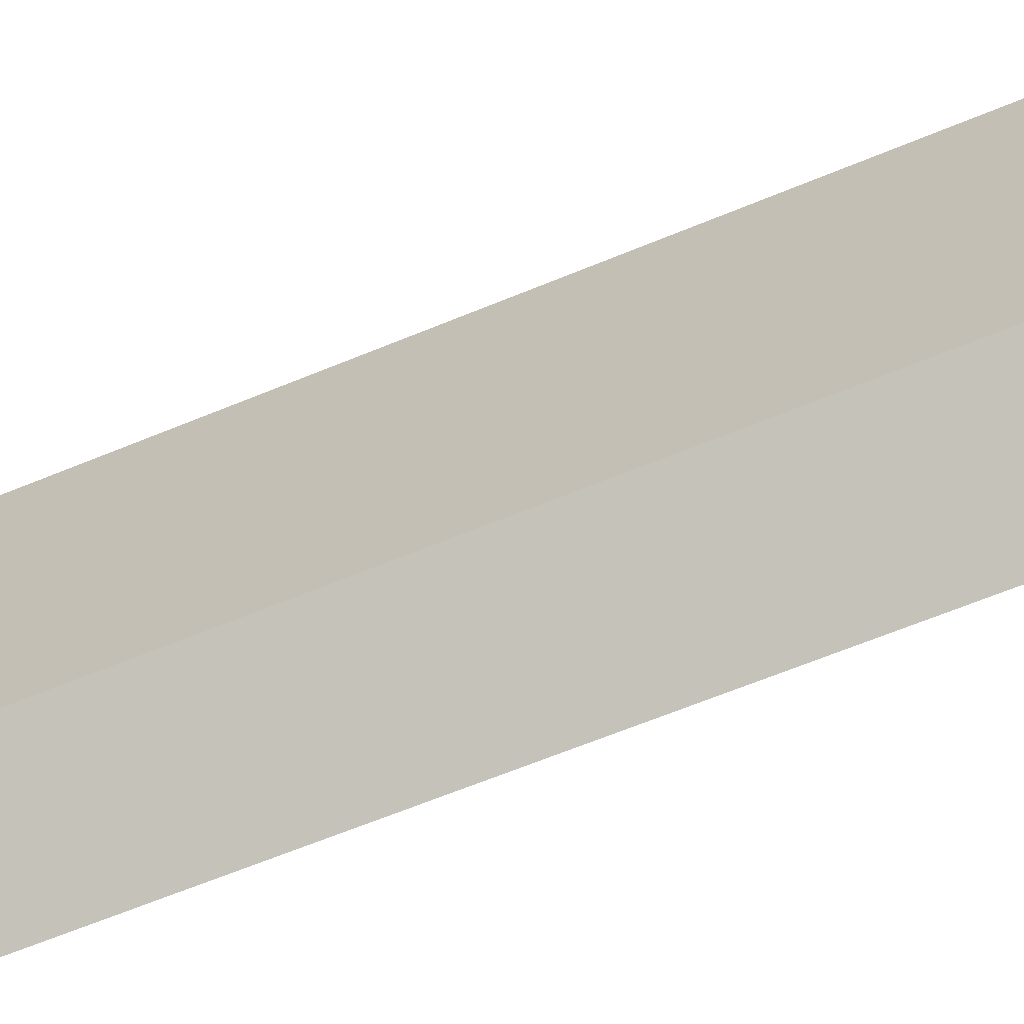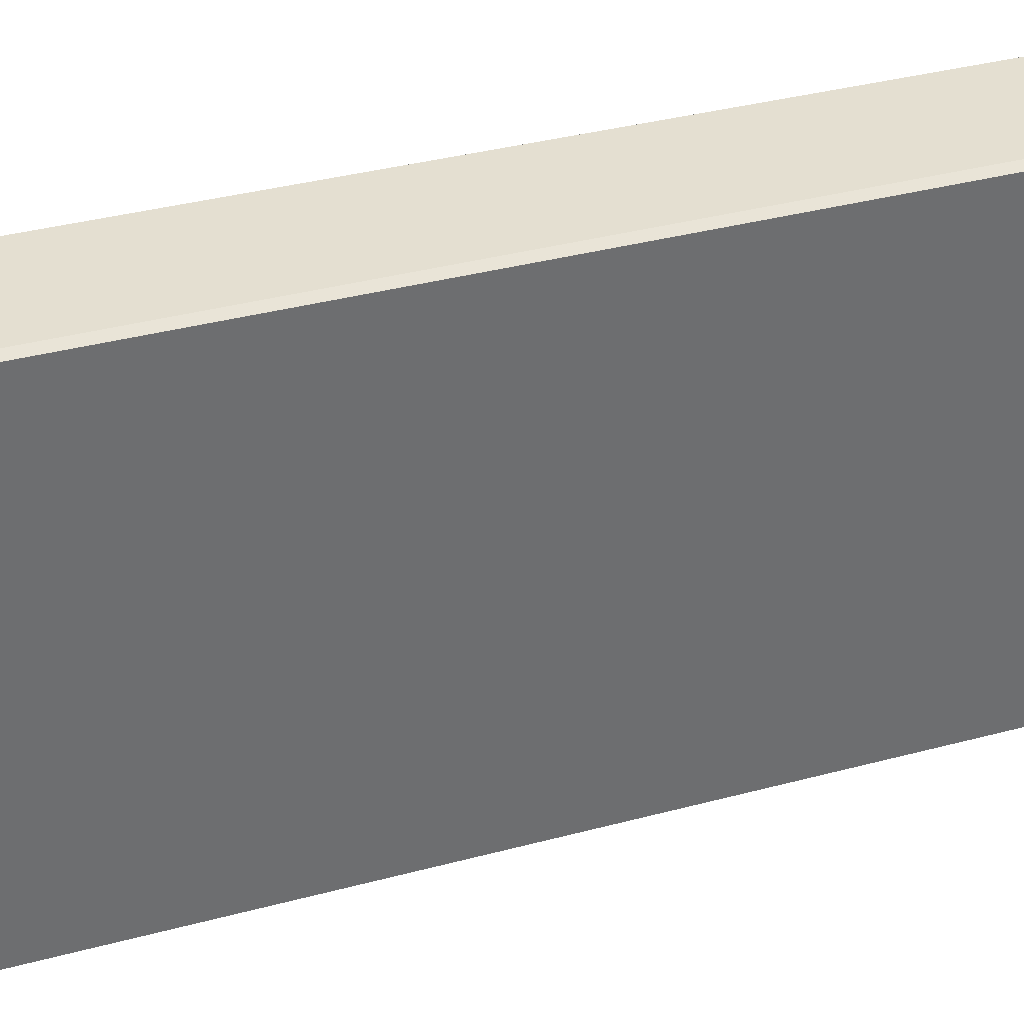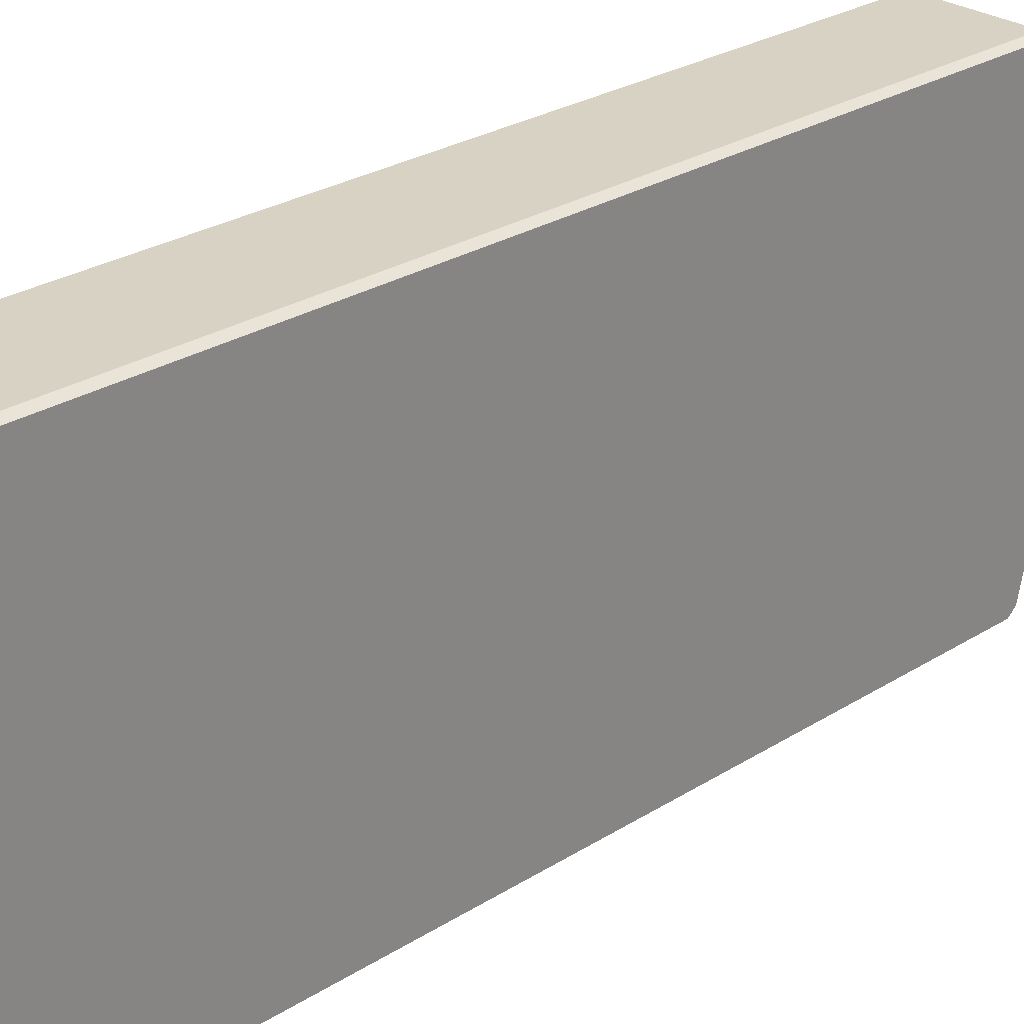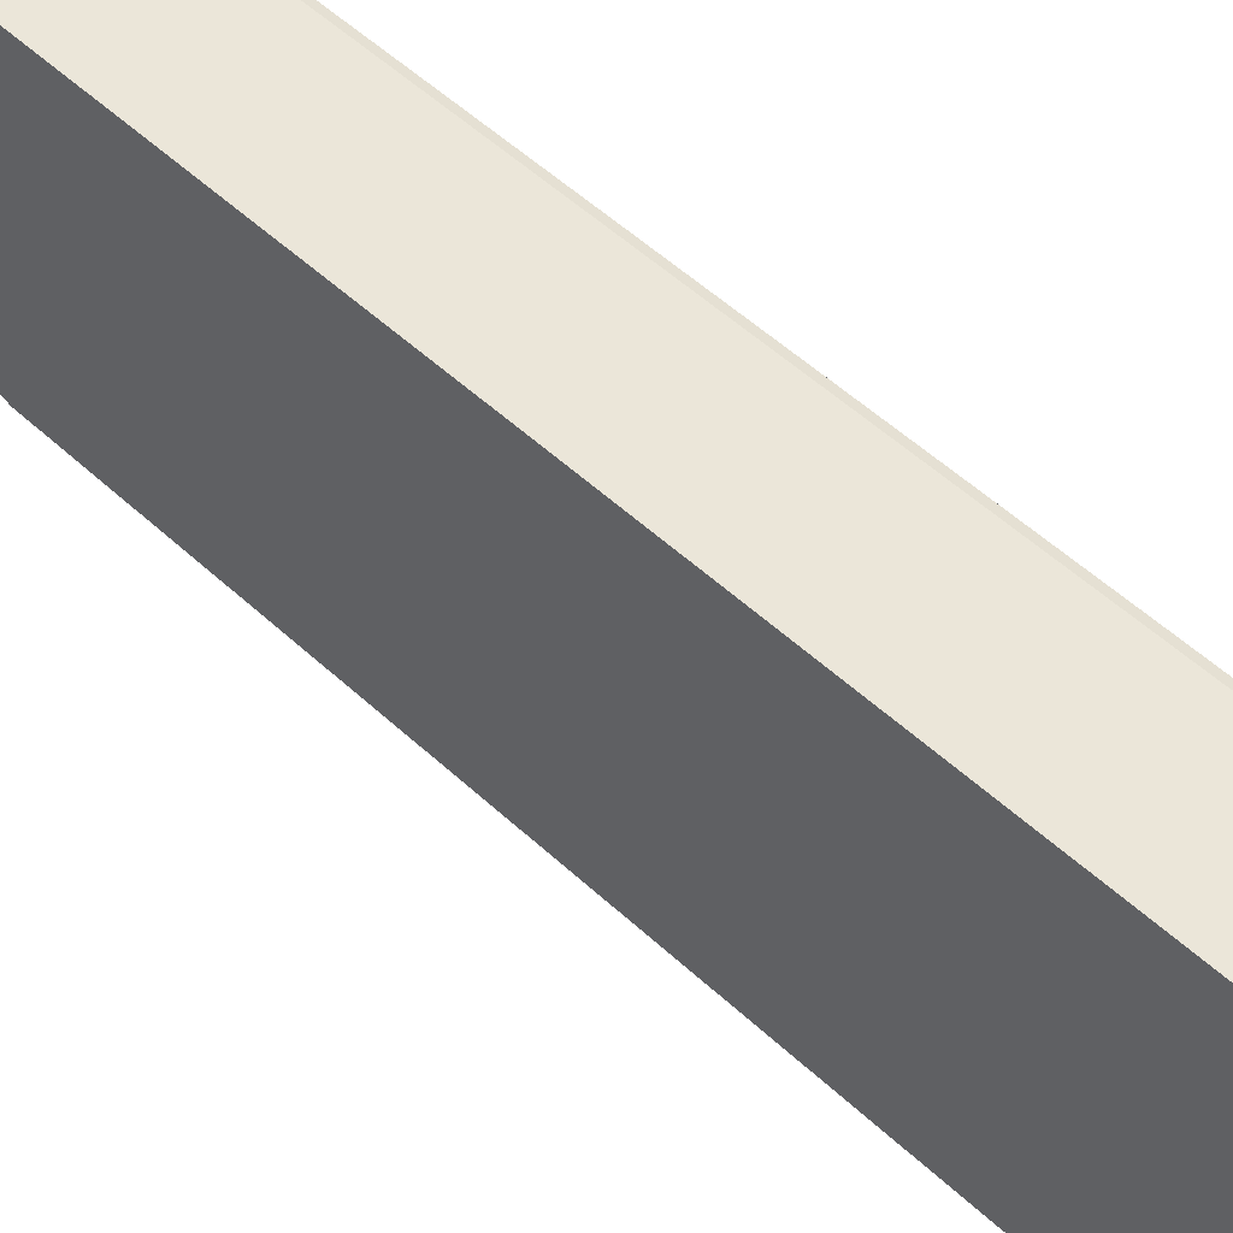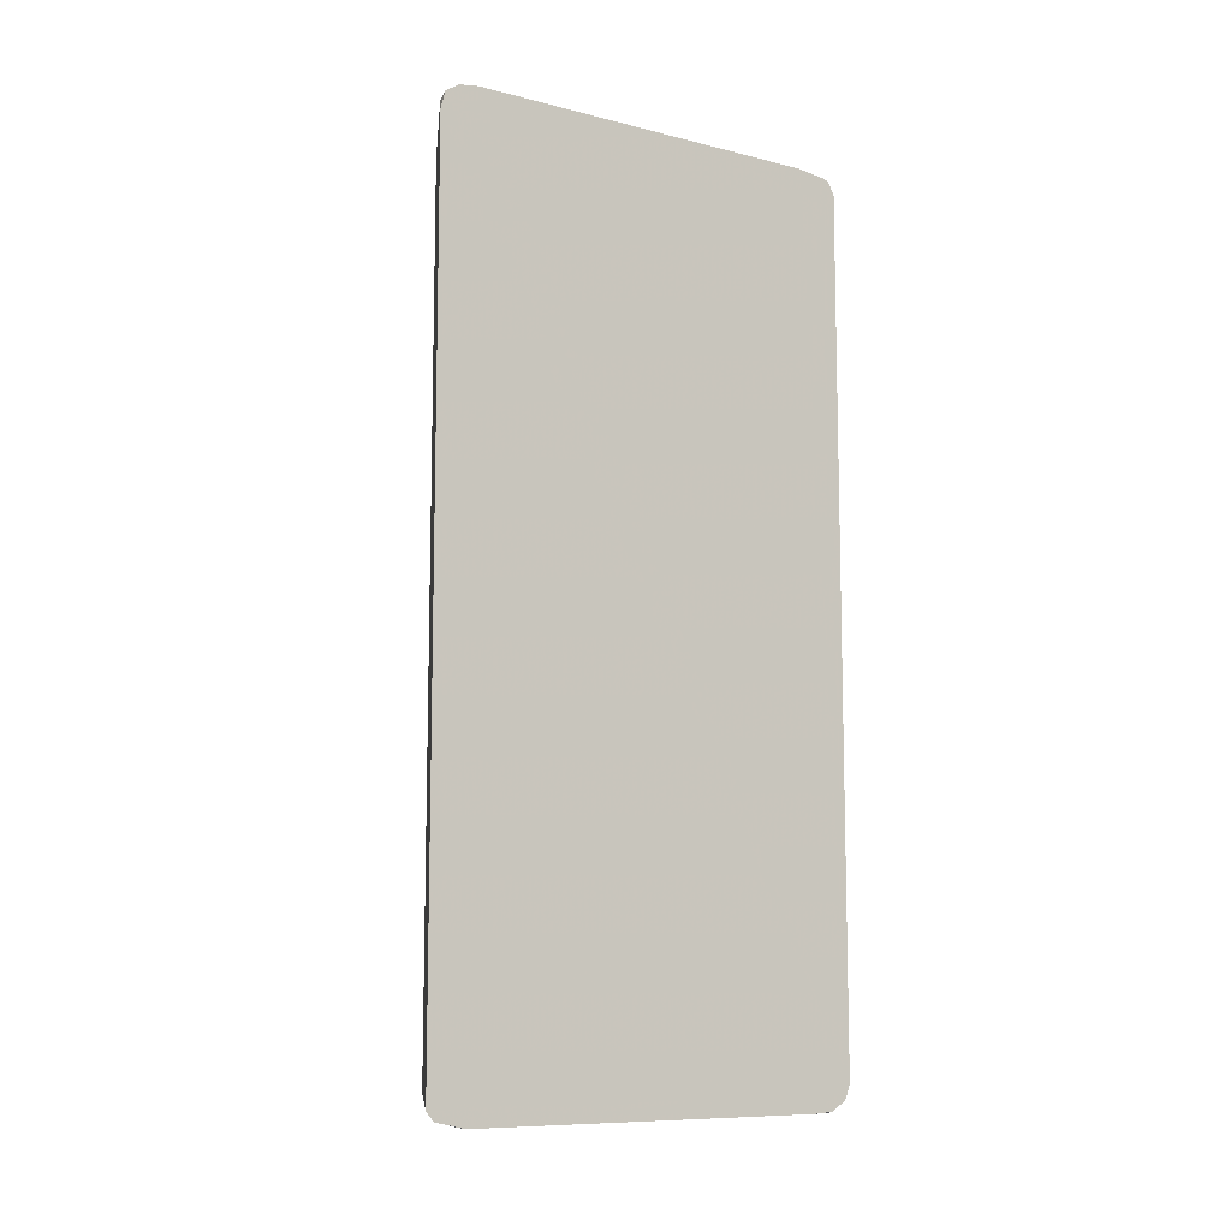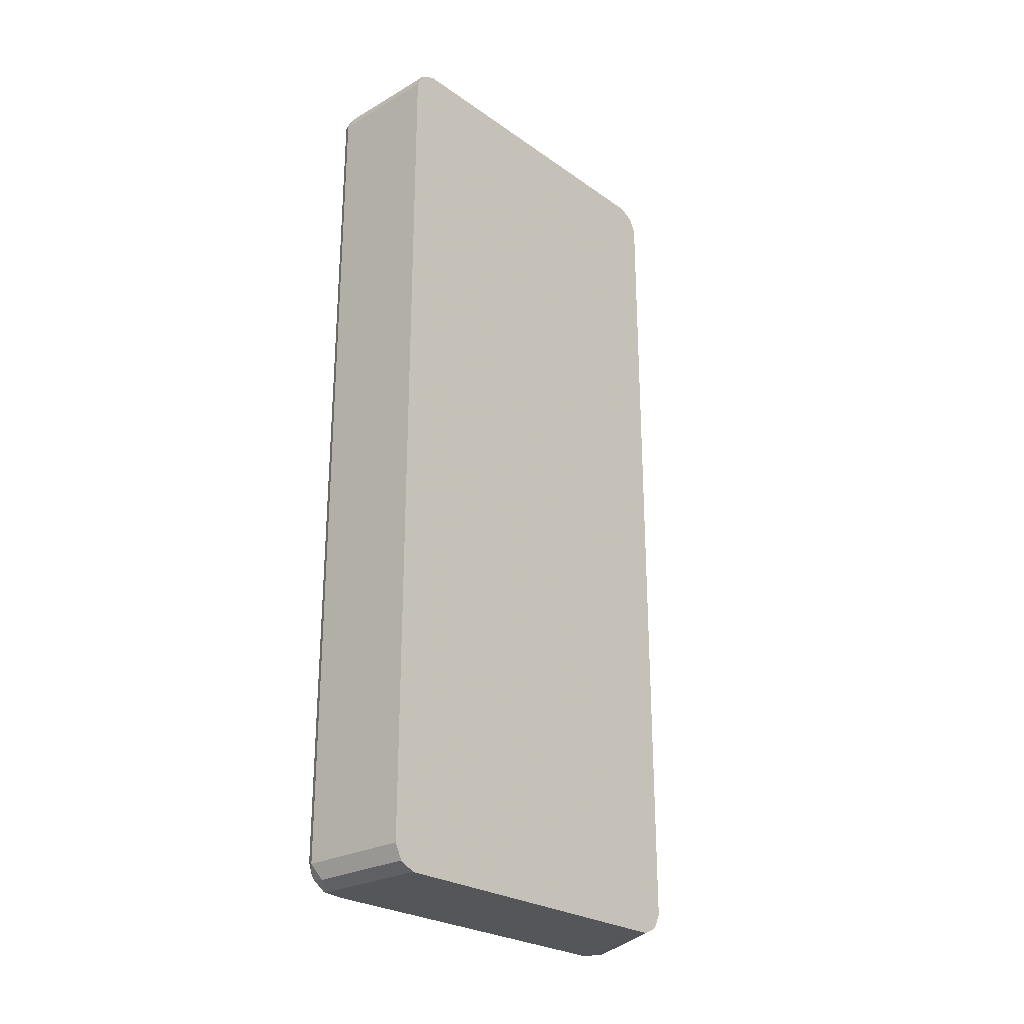
<metadata>
{"format":"obj","ext":"obj","renderer":"f3d","projection":"perspective","resolution":1024,"background":"white","views":[{"elev":-67.5,"azim":112.2,"up":"+Z"},{"elev":36.6,"azim":-109.2,"up":"+Z"},{"elev":27.7,"azim":-133.6,"up":"+Z"},{"elev":57.2,"azim":133.3,"up":"+Z"},{"elev":-9.7,"azim":-123.0,"up":"+Y"},{"elev":-25.8,"azim":42.2,"up":"+Y"}]}
</metadata>
<code>
v -0.1624 -0.617 0.747
v -0.1731 -0.6116 0.7416
v -0.1731 -0.6277 0.7363
v -0.1731 -0.6344 0.7318
v -0.1515 -0.6386 0.7361
v 5.723e-05 -0.6171 0.7469
v 5.723e-05 -0.617 0.747
v -0.1624 0.617 0.747
v -0.1731 0.6223 0.7416
v -0.1731 -0.6474 0.7123
v -0.1624 -0.6495 0.7145
v 5.723e-05 -0.6386 0.7361
v 5.723e-05 0.617 0.747
v 5.723e-05 0.6387 0.7361
v -0.1624 0.6386 0.7361
v -0.1731 0.6404 0.7325
v -0.1731 -0.6495 0.682
v 5.723e-05 -0.6495 0.7145
v 5.723e-05 0.6495 0.7145
v -0.1624 0.6495 0.7145
v -0.1731 0.6441 0.7252
v -0.1731 -0.6495 0.1624
v 5.723e-05 -0.6495 0.2274
v 5.723e-05 0.6495 0.2274
v -0.1731 0.6455 0.7145
v -0.1731 0.6495 0.682
v -0.1731 -0.64 0.1193
v -0.1624 -0.6495 0.1624
v 5.723e-05 -0.6386 0.2057
v -0.1624 0.6495 0.1624
v 5.723e-05 0.6386 0.2057
v -0.1731 0.6451 0.1343
v -0.1731 0.6495 0.1624
v -0.1731 -0.6277 0.1083
v 5.723e-05 -0.617 0.1949
v 5.723e-05 0.617 0.1949
v -0.1515 0.6278 0.1191
v -0.1731 0.6321 0.1148
v -0.1731 0.6063 0.1083
f 11 28 23
f 15 20 16
f 14 20 15
f 14 19 20
f 11 23 18
f 11 22 28
f 6 14 13
f 10 17 11
f 8 16 9
f 8 15 16
f 8 14 15
f 8 13 14
f 6 13 7
f 16 20 21
f 11 17 22
f 19 24 30
f 34 39 36
f 19 33 26
f 34 36 35
f 6 19 14
f 31 38 32
f 31 37 38
f 31 36 37
f 30 32 33
f 29 34 35
f 19 30 33
f 27 34 29
f 24 31 32
f 23 27 29
f 23 28 27
f 22 27 28
f 20 26 25
f 20 25 21
f 19 26 20
f 24 32 30
f 6 24 19
f 2 27 22
f 6 36 31
f 2 26 33
f 2 25 26
f 2 21 25
f 2 16 21
f 2 9 16
f 1 9 2
f 1 8 9
f 1 13 8
f 1 7 13
f 1 6 7
f 1 5 6
f 1 4 5
f 1 3 4
f 1 2 3
f 36 39 37
f 2 33 32
f 6 31 24
f 2 32 38
f 2 39 34
f 6 35 36
f 6 29 35
f 6 23 29
f 6 18 23
f 6 12 18
f 5 18 12
f 5 11 18
f 5 12 6
f 4 11 5
f 4 10 11
f 2 4 3
f 2 10 4
f 2 17 10
f 2 22 17
f 2 34 27
f 2 38 39
f 37 39 38

</code>
